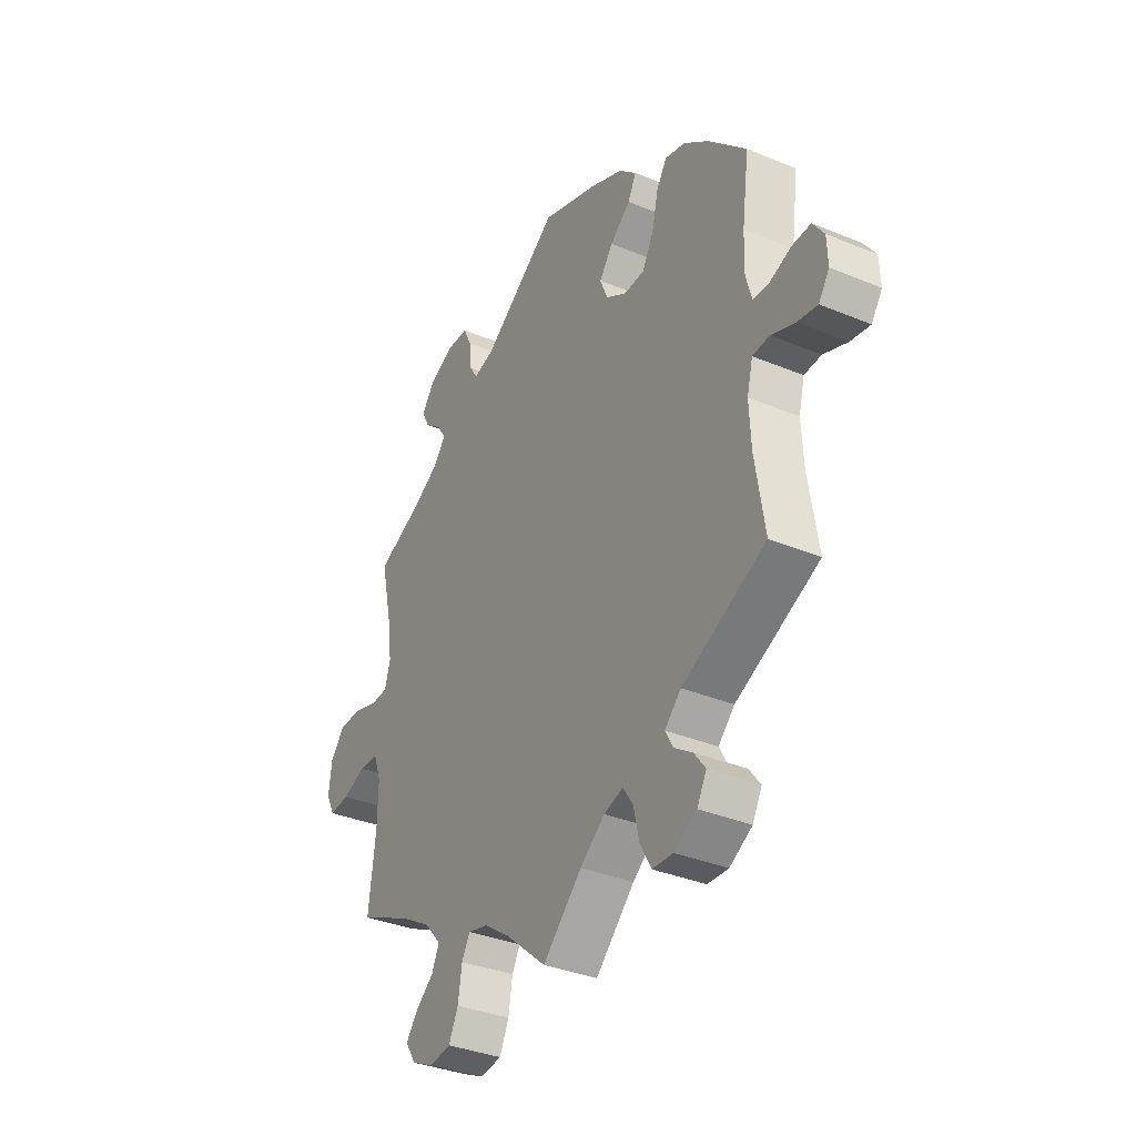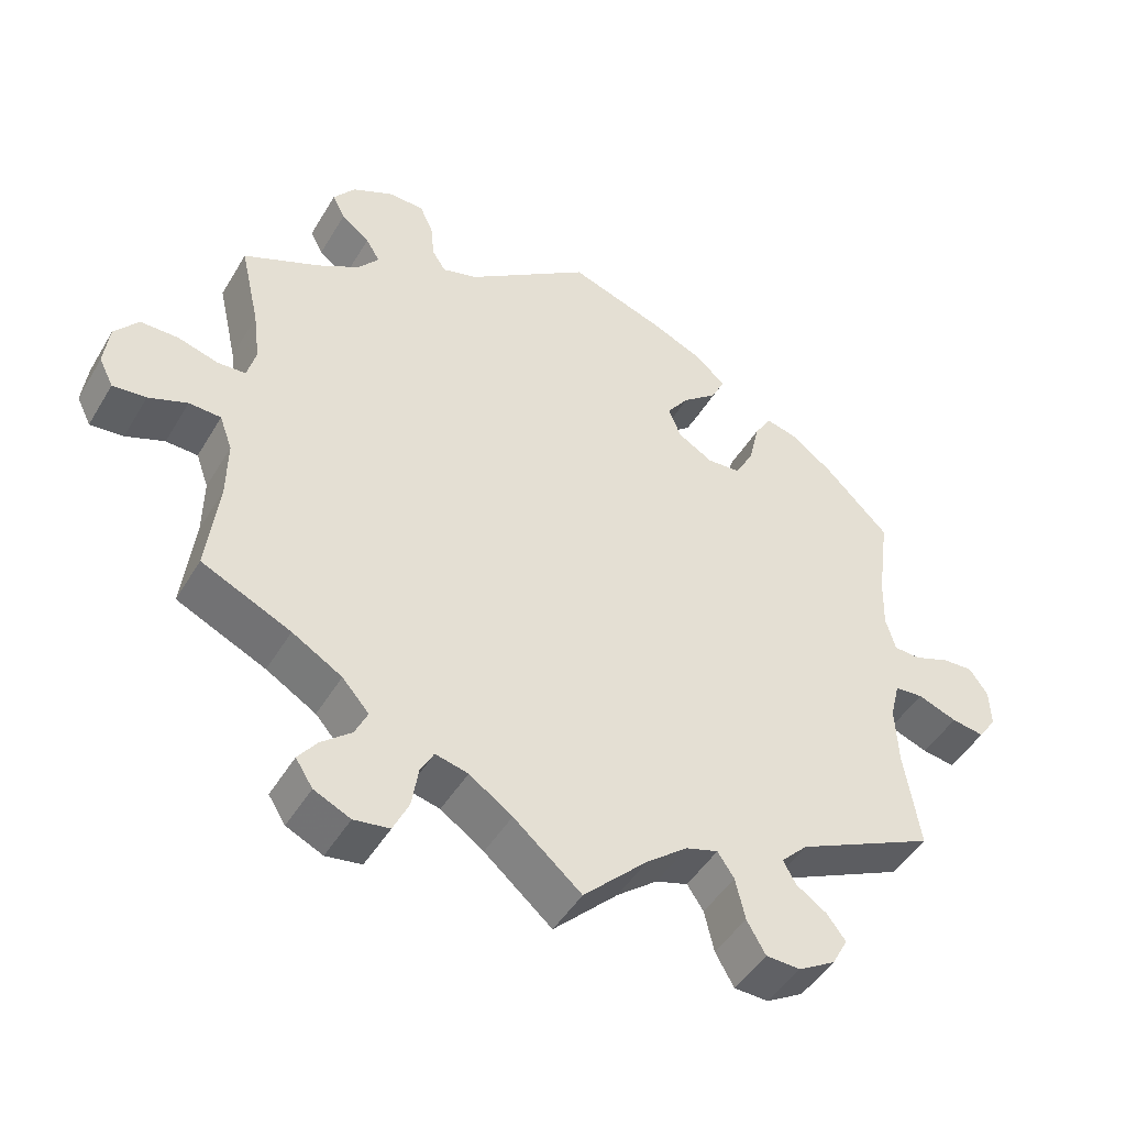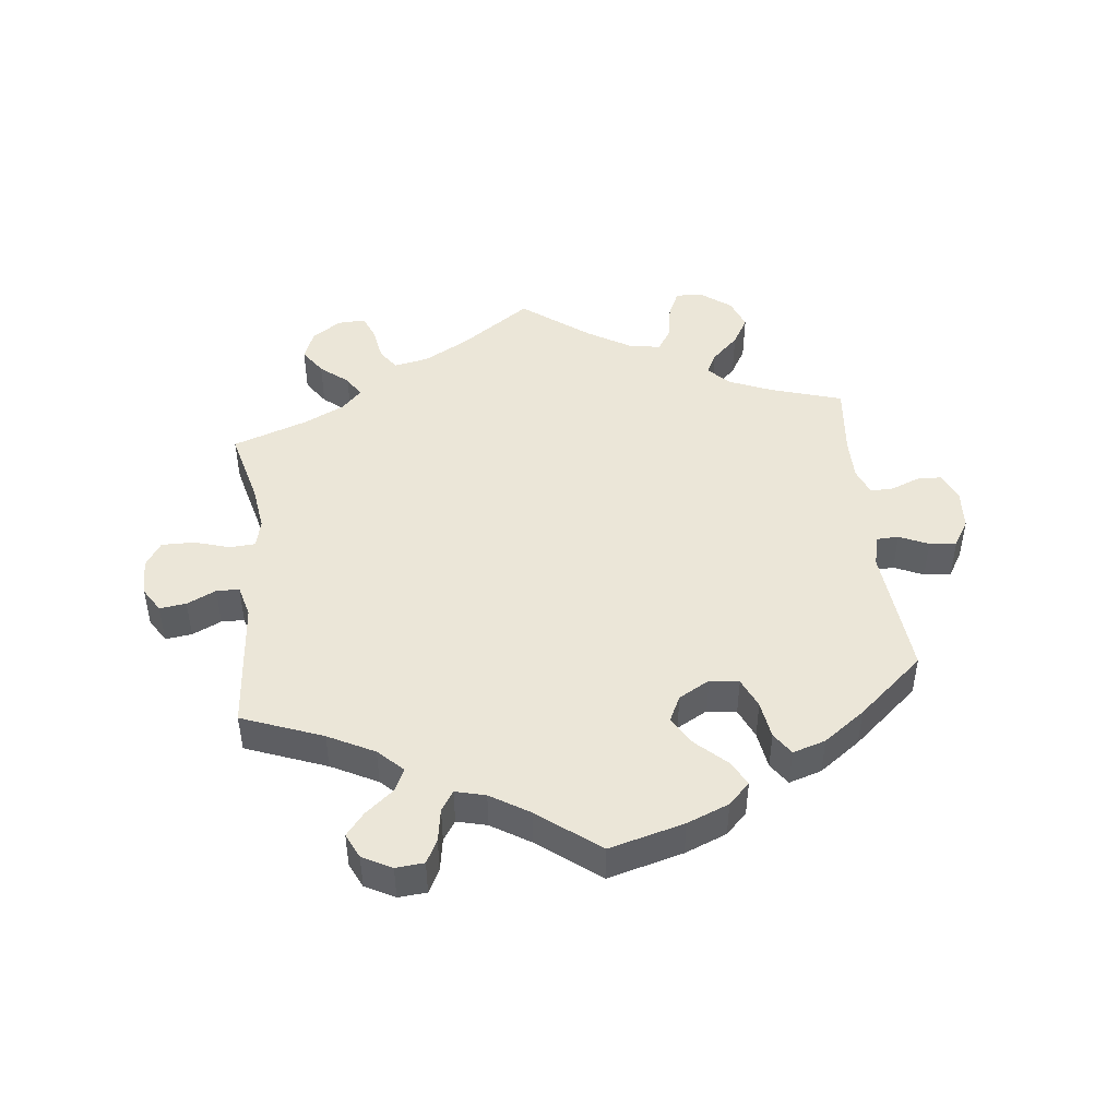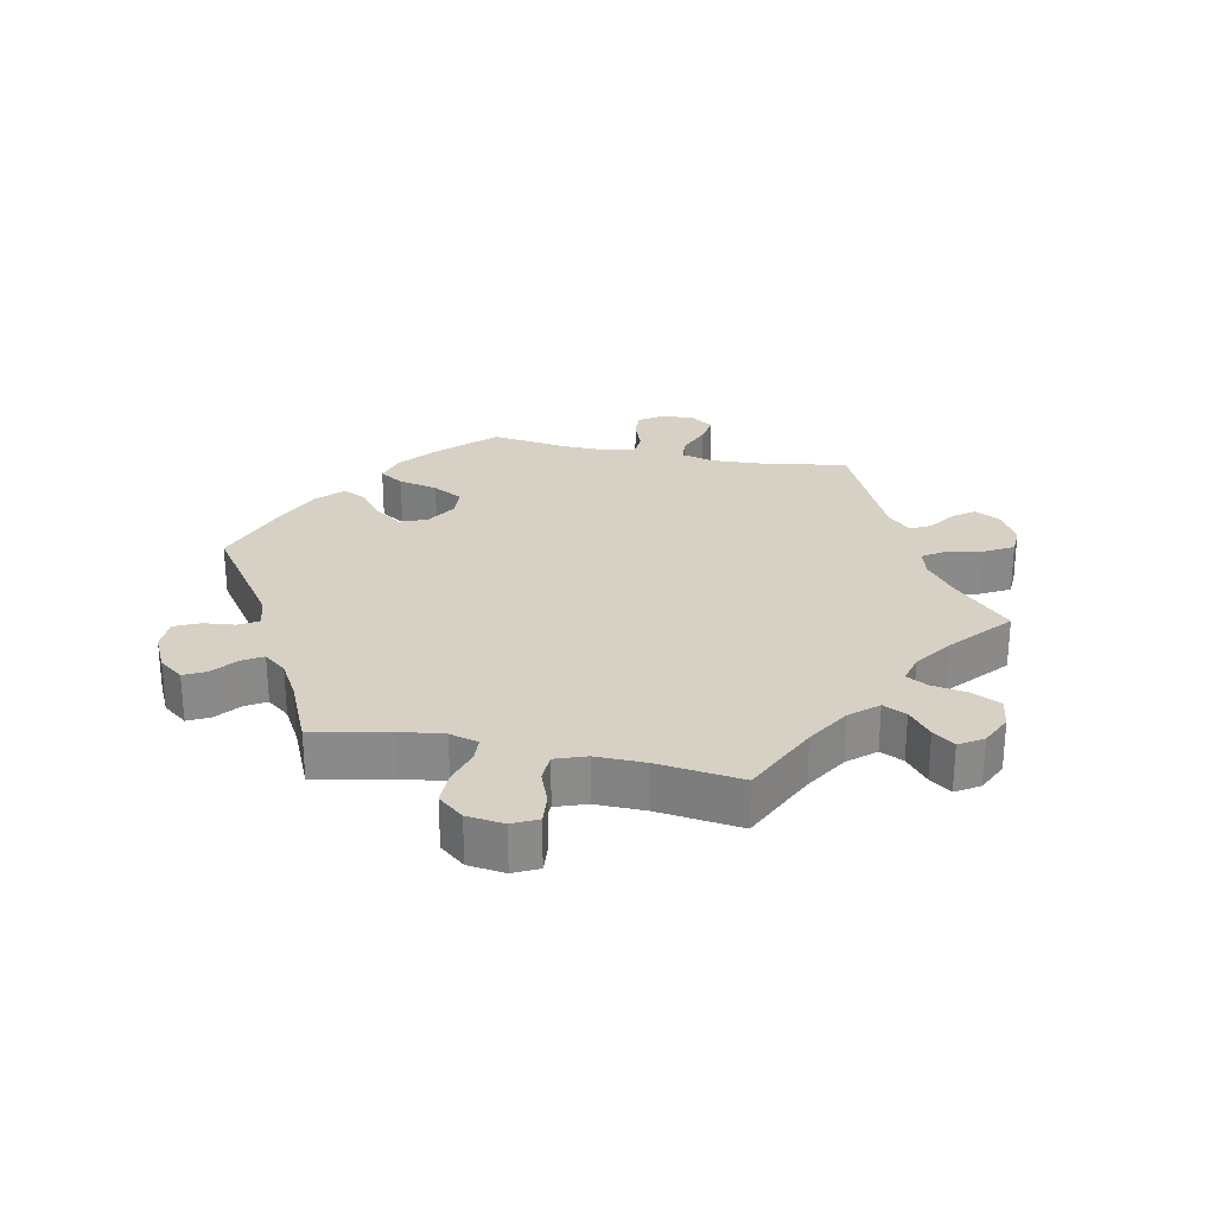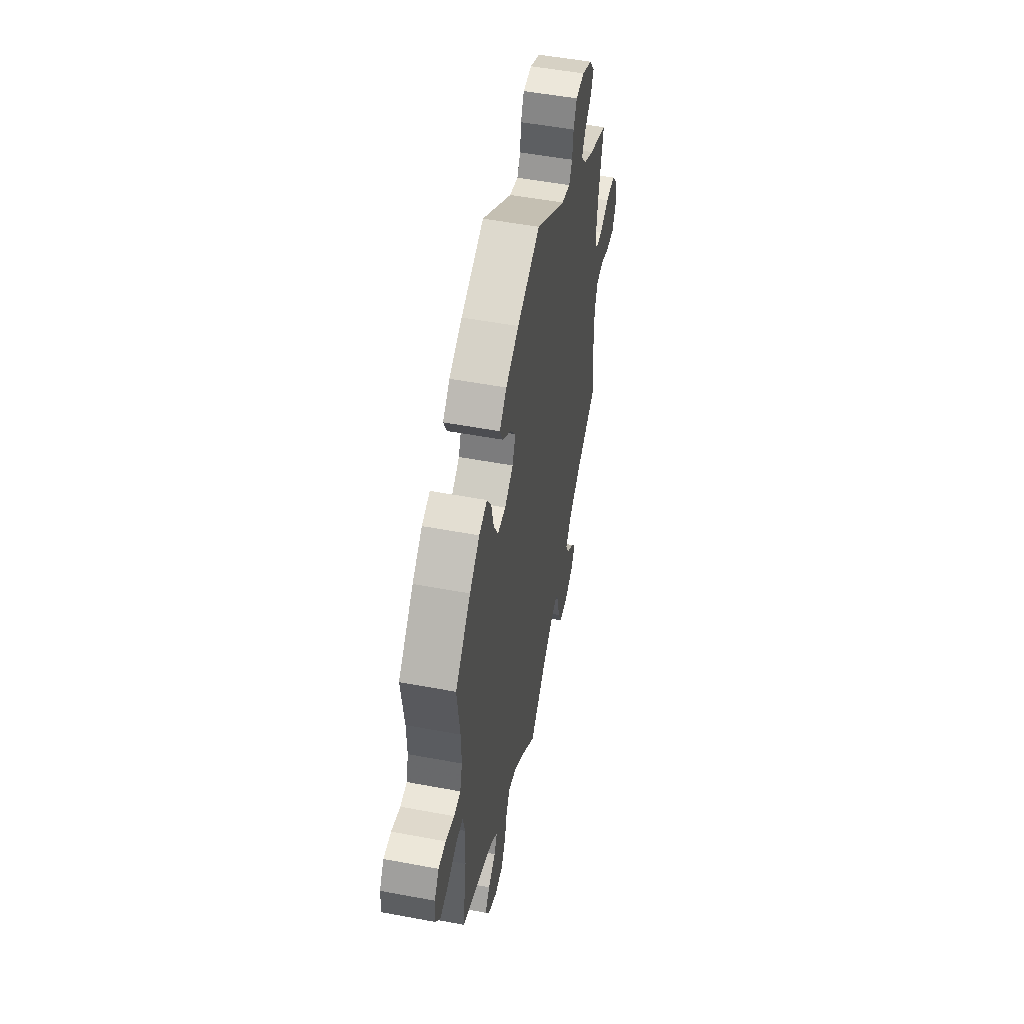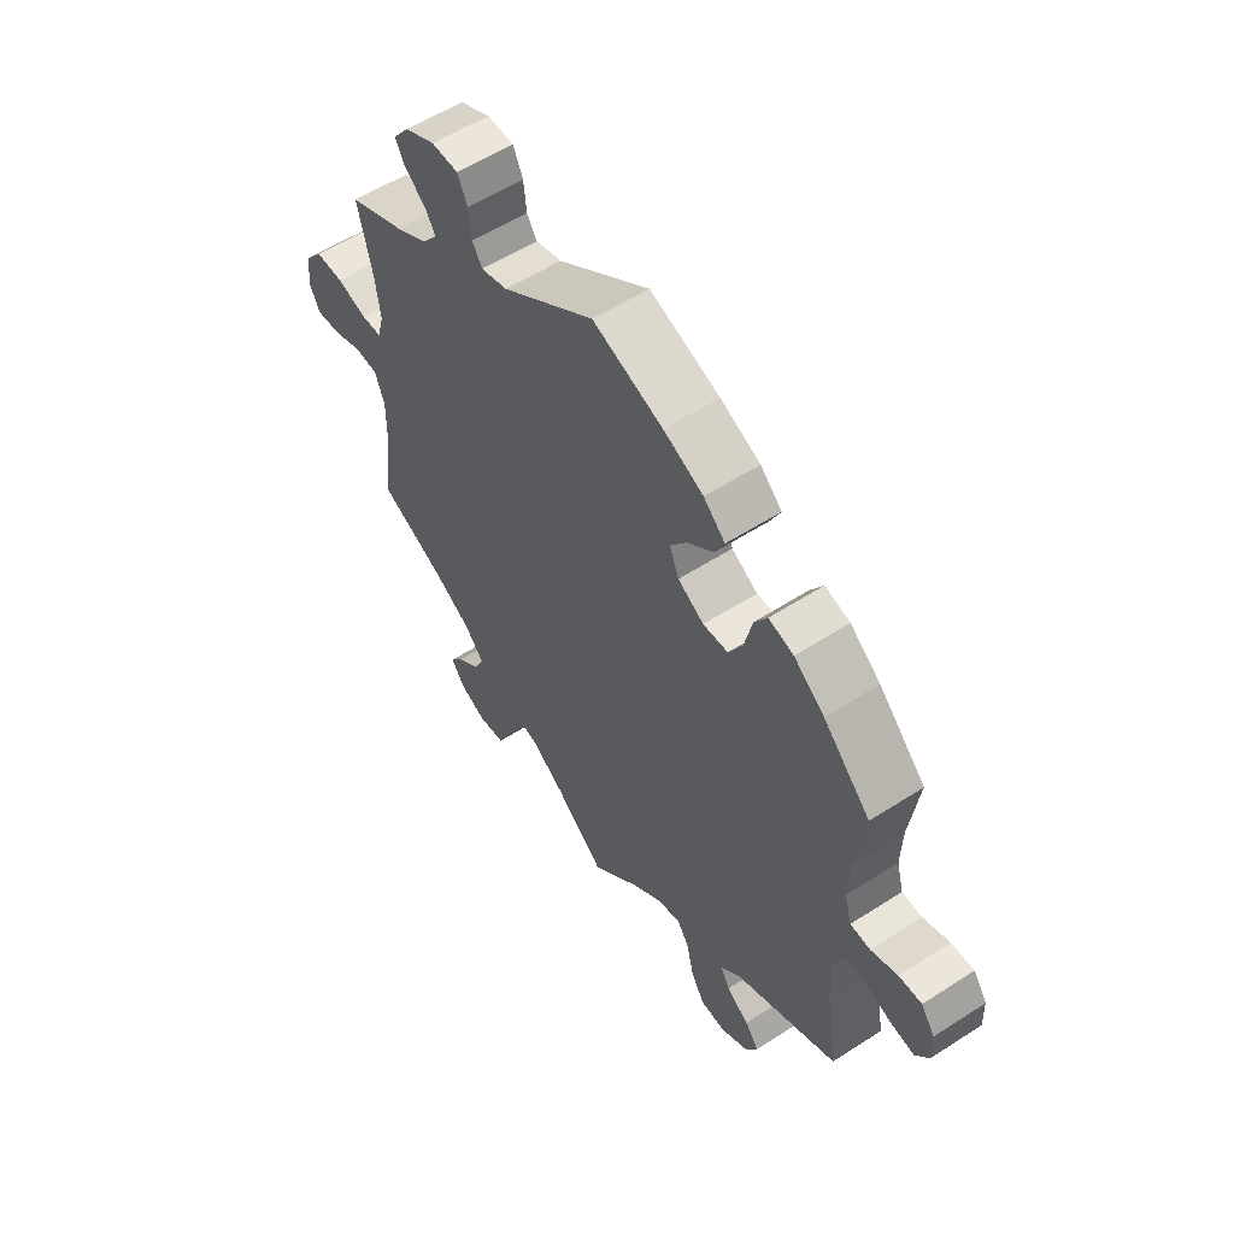
<metadata>
{"format":"obj","ext":"obj","renderer":"f3d","projection":"perspective","resolution":1024,"background":"white","views":[{"elev":-35.0,"azim":-119.0,"up":"+Z"},{"elev":-46.5,"azim":150.7,"up":"+Z"},{"elev":46.4,"azim":-66.3,"up":"+Y"},{"elev":26.7,"azim":101.8,"up":"+Y"},{"elev":51.8,"azim":-78.5,"up":"+Z"},{"elev":56.6,"azim":-124.0,"up":"+Z"}]}
</metadata>
<code>
v -0.48 0.07 -0.157
v -0.476 0.07 -0.077
v -0.489 0.07 -0.026
v -0.527 0.07 -0.023
v -0.58 0.07 -0.043
v -0.624 0.07 -0.05
v -0.648 0.07 -0.015
v -0.646 0.07 0.036
v -0.621 0.07 0.072
v -0.58 0.07 0.07
v -0.532 0.07 0.052
v -0.496 0.07 0.054
v -0.483 0.07 0.1
v -0.485 0.07 0.17
v -0.501 0.07 0.288
v -0.416 0.07 0.373
v -0.361 0.07 0.416
v -0.316 0.07 0.428
v -0.293 0.07 0.391
v -0.279 0.07 0.33
v -0.254 0.07 0.284
v -0.209 0.07 0.281
v -0.162 0.07 0.309
v -0.145 0.07 0.351
v -0.175 0.07 0.392
v -0.221 0.07 0.429
v -0.239 0.07 0.466
v -0.2 0.07 0.502
v -0.128 0.07 0.534
v -0.001 0.07 0.578
v 0.166 0.07 0.459
v 0.214 0.07 0.445
v 0.232 0.07 0.474
v 0.237 0.07 0.523
v 0.255 0.07 0.561
v 0.303 0.07 0.562
v 0.358 0.07 0.535
v 0.387 0.07 0.497
v 0.37 0.07 0.464
v 0.332 0.07 0.434
v 0.313 0.07 0.403
v 0.341 0.07 0.368
v 0.398 0.07 0.335
v 0.501 0.07 0.289
v 0.475 0.07 0.175
v 0.466 0.07 0.106
v 0.478 0.07 0.062
v 0.515 0.07 0.06
v 0.57 0.07 0.076
v 0.621 0.07 0.076
v 0.653 0.07 0.037
v 0.66 0.07 -0.02
v 0.641 0.07 -0.058
v 0.596 0.07 -0.054
v 0.544 0.07 -0.034
v 0.501 0.07 -0.036
v 0.484 0.07 -0.083
v 0.485 0.07 -0.16
v 0.501 0.07 -0.289
v 0.381 0.07 -0.345
v 0.314 0.07 -0.385
v 0.278 0.07 -0.426
v 0.295 0.07 -0.462
v 0.336 0.07 -0.496
v 0.361 0.07 -0.529
v 0.338 0.07 -0.565
v 0.289 0.07 -0.588
v 0.241 0.07 -0.581
v 0.22 0.07 -0.537
v 0.211 0.07 -0.482
v 0.193 0.07 -0.449
v 0.149 0.07 -0.46
v 0.091 0.07 -0.5
v 0 0.07 -0.578
v -0.087 0.07 -0.493
v -0.142 0.07 -0.45
v -0.185 0.07 -0.437
v -0.207 0.07 -0.47
v -0.22 0.07 -0.526
v -0.245 0.07 -0.57
v -0.291 0.07 -0.572
v -0.341 0.07 -0.543
v -0.362 0.07 -0.504
v -0.337 0.07 -0.471
v -0.296 0.07 -0.443
v -0.279 0.07 -0.412
v -0.315 0.07 -0.376
v -0.501 0.07 -0.289
v -0.48 0 -0.157
v -0.476 0 -0.077
v -0.489 0 -0.026
v -0.527 0 -0.023
v -0.58 0 -0.043
v -0.624 0 -0.05
v -0.648 0 -0.015
v -0.646 0 0.036
v -0.621 0 0.072
v -0.58 0 0.07
v -0.532 0 0.052
v -0.496 0 0.054
v -0.483 0 0.1
v -0.485 0 0.17
v -0.501 0 0.288
v -0.416 0 0.373
v -0.361 0 0.416
v -0.316 0 0.428
v -0.293 0 0.391
v -0.279 0 0.33
v -0.254 0 0.284
v -0.209 0 0.281
v -0.162 0 0.309
v -0.145 0 0.351
v -0.175 0 0.392
v -0.221 0 0.429
v -0.239 0 0.466
v -0.2 0 0.502
v -0.128 0 0.534
v -0.001 0 0.578
v 0.166 0 0.459
v 0.214 0 0.445
v 0.232 0 0.474
v 0.237 0 0.523
v 0.255 0 0.561
v 0.303 0 0.562
v 0.358 0 0.535
v 0.387 0 0.497
v 0.37 0 0.464
v 0.332 0 0.434
v 0.313 0 0.403
v 0.341 0 0.368
v 0.398 0 0.335
v 0.501 0 0.289
v 0.475 0 0.175
v 0.466 0 0.106
v 0.478 0 0.062
v 0.515 0 0.06
v 0.57 0 0.076
v 0.621 0 0.076
v 0.653 0 0.037
v 0.66 0 -0.02
v 0.641 0 -0.058
v 0.596 0 -0.054
v 0.544 0 -0.034
v 0.501 0 -0.036
v 0.484 0 -0.083
v 0.485 0 -0.16
v 0.501 0 -0.289
v 0.381 0 -0.345
v 0.314 0 -0.385
v 0.278 0 -0.426
v 0.295 0 -0.462
v 0.336 0 -0.496
v 0.361 0 -0.529
v 0.338 0 -0.565
v 0.289 0 -0.588
v 0.241 0 -0.581
v 0.22 0 -0.537
v 0.211 0 -0.482
v 0.193 0 -0.449
v 0.149 0 -0.46
v 0.091 0 -0.5
v 0 0 -0.578
v -0.087 0 -0.493
v -0.142 0 -0.45
v -0.185 0 -0.437
v -0.207 0 -0.47
v -0.22 0 -0.526
v -0.245 0 -0.57
v -0.291 0 -0.572
v -0.341 0 -0.543
v -0.362 0 -0.504
v -0.337 0 -0.471
v -0.296 0 -0.443
v -0.279 0 -0.412
v -0.315 0 -0.376
v -0.501 0 -0.289
f 87 88 1
f 86 87 1 2
f 82 83 84 85
f 82 85 86
f 81 82 86
f 78 79 80 81
f 77 78 81 86
f 73 74 75
f 72 73 75 76
f 71 72 76 77
f 67 68 69 70
f 67 70 71
f 66 67 71
f 63 64 65 66
f 62 63 66 71
f 61 62 71 77
f 58 59 60
f 57 58 60 61
f 56 57 61 77
f 52 53 54 55
f 52 55 56
f 51 52 56
f 48 49 50 51
f 47 48 51 56
f 46 47 56 77
f 43 44 45
f 42 43 45 46
f 41 42 46 77
f 37 38 39 40
f 37 40 41
f 33 34 35 36
f 32 33 36 37
f 28 29 30 31
f 28 31 32
f 25 26 27 28
f 24 25 28 32
f 23 24 32
f 22 23 32
f 17 18 19 20
f 17 20 21
f 14 15 16 17
f 13 14 17 21
f 12 13 21 22
f 8 9 10 11
f 8 11 12
f 7 8 12
f 4 5 6 7
f 4 7 12
f 3 4 12 22
f 32 37 41 77
f 22 32 77 86
f 2 3 22 86
f 89 176 175
f 90 89 175 174
f 173 172 171 170
f 174 173 170
f 174 170 169
f 169 168 167 166
f 174 169 166 165
f 163 162 161
f 164 163 161 160
f 165 164 160 159
f 158 157 156 155
f 159 158 155
f 159 155 154
f 154 153 152 151
f 159 154 151 150
f 165 159 150 149
f 148 147 146
f 149 148 146 145
f 165 149 145 144
f 143 142 141 140
f 144 143 140
f 144 140 139
f 139 138 137 136
f 144 139 136 135
f 165 144 135 134
f 133 132 131
f 134 133 131 130
f 165 134 130 129
f 128 127 126 125
f 129 128 125
f 124 123 122 121
f 125 124 121 120
f 119 118 117 116
f 120 119 116
f 116 115 114 113
f 120 116 113 112
f 120 112 111
f 120 111 110
f 108 107 106 105
f 109 108 105
f 105 104 103 102
f 109 105 102 101
f 110 109 101 100
f 99 98 97 96
f 100 99 96
f 100 96 95
f 95 94 93 92
f 100 95 92
f 110 100 92 91
f 165 129 125 120
f 174 165 120 110
f 174 110 91 90
f 1 89 90 2
f 2 90 91 3
f 3 91 92 4
f 4 92 93 5
f 5 93 94 6
f 6 94 95 7
f 7 95 96 8
f 8 96 97 9
f 9 97 98 10
f 10 98 99 11
f 11 99 100 12
f 12 100 101 13
f 13 101 102 14
f 14 102 103 15
f 15 103 104 16
f 16 104 105 17
f 17 105 106 18
f 18 106 107 19
f 19 107 108 20
f 20 108 109 21
f 21 109 110 22
f 22 110 111 23
f 23 111 112 24
f 24 112 113 25
f 25 113 114 26
f 26 114 115 27
f 27 115 116 28
f 28 116 117 29
f 29 117 118 30
f 30 118 119 31
f 31 119 120 32
f 32 120 121 33
f 33 121 122 34
f 34 122 123 35
f 35 123 124 36
f 36 124 125 37
f 37 125 126 38
f 38 126 127 39
f 39 127 128 40
f 40 128 129 41
f 41 129 130 42
f 42 130 131 43
f 43 131 132 44
f 44 132 133 45
f 45 133 134 46
f 46 134 135 47
f 47 135 136 48
f 48 136 137 49
f 49 137 138 50
f 50 138 139 51
f 51 139 140 52
f 52 140 141 53
f 53 141 142 54
f 54 142 143 55
f 55 143 144 56
f 56 144 145 57
f 57 145 146 58
f 58 146 147 59
f 59 147 148 60
f 60 148 149 61
f 61 149 150 62
f 62 150 151 63
f 63 151 152 64
f 64 152 153 65
f 65 153 154 66
f 66 154 155 67
f 67 155 156 68
f 68 156 157 69
f 69 157 158 70
f 70 158 159 71
f 71 159 160 72
f 72 160 161 73
f 73 161 162 74
f 74 162 163 75
f 75 163 164 76
f 76 164 165 77
f 77 165 166 78
f 78 166 167 79
f 79 167 168 80
f 80 168 169 81
f 81 169 170 82
f 82 170 171 83
f 83 171 172 84
f 84 172 173 85
f 85 173 174 86
f 86 174 175 87
f 87 175 176 88
f 88 176 89 1

</code>
